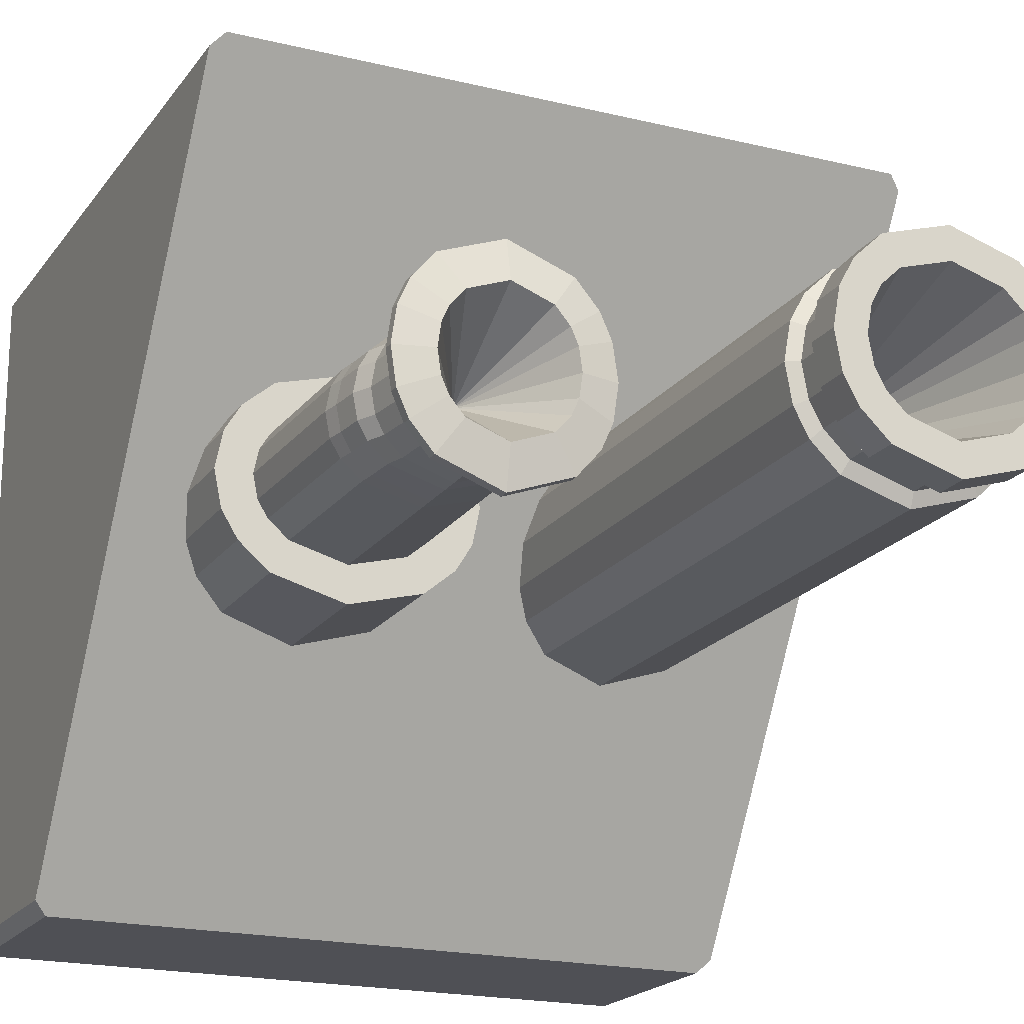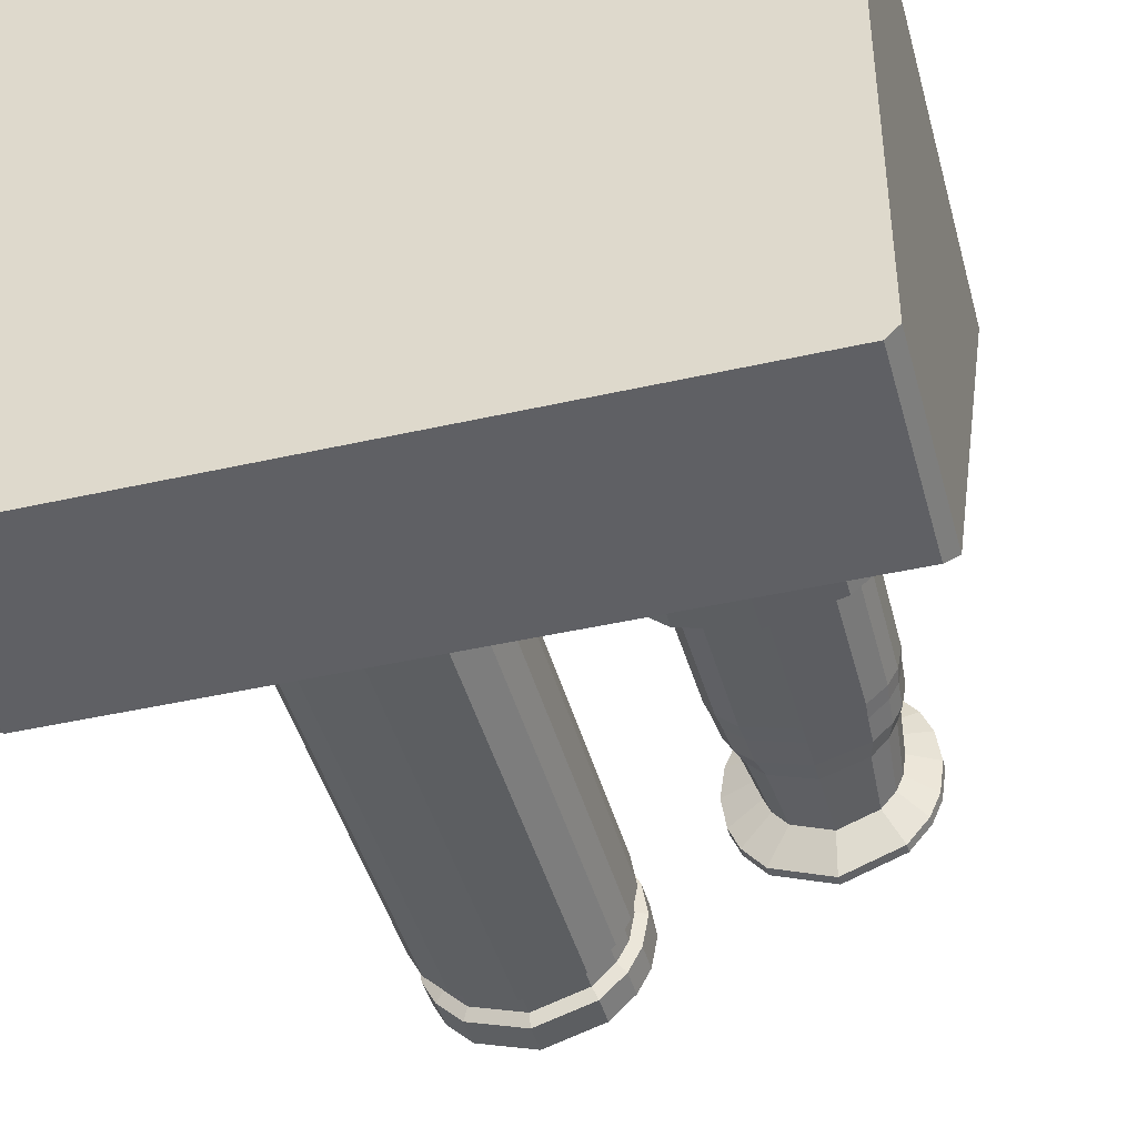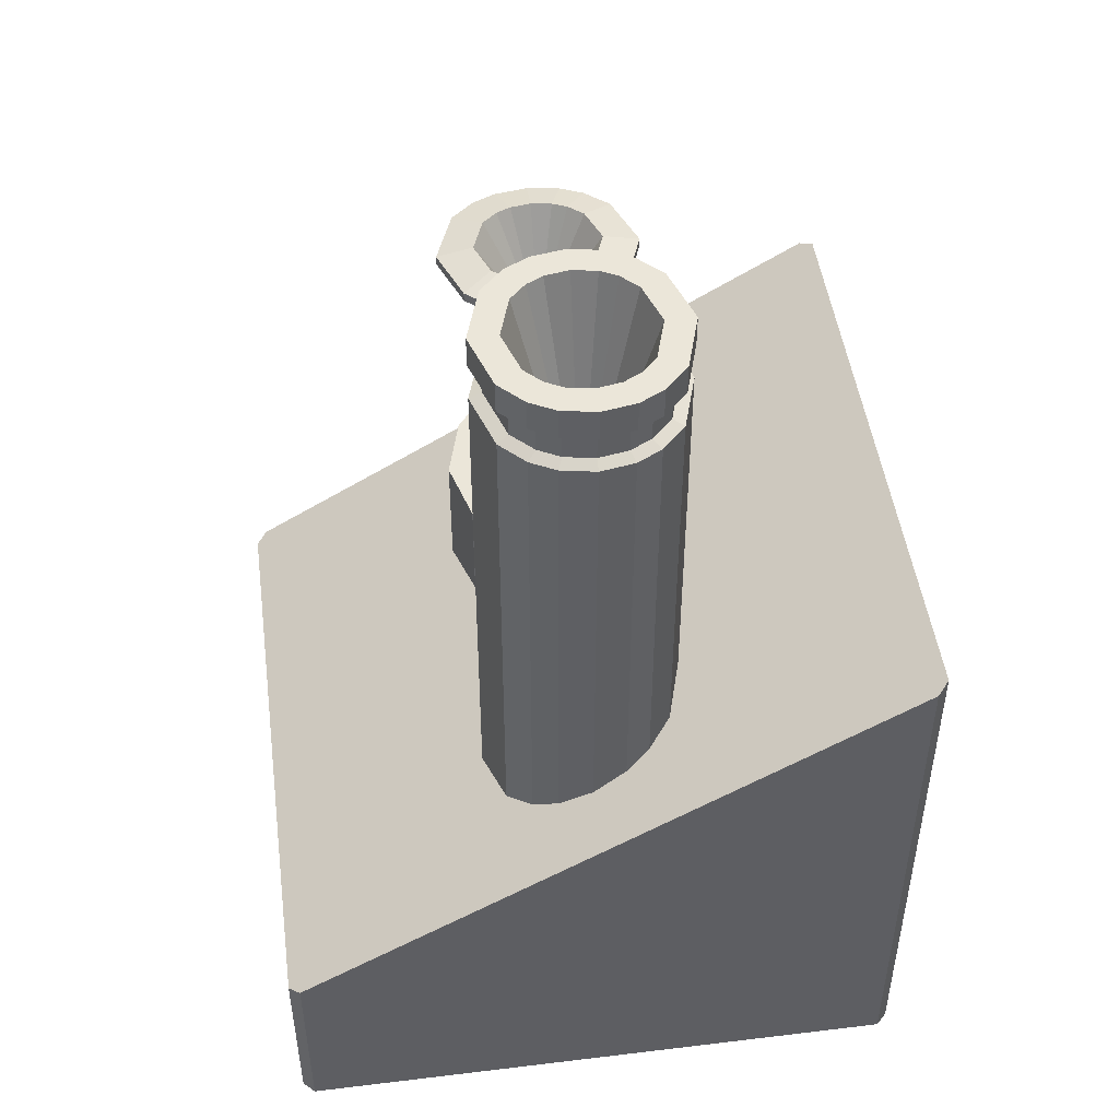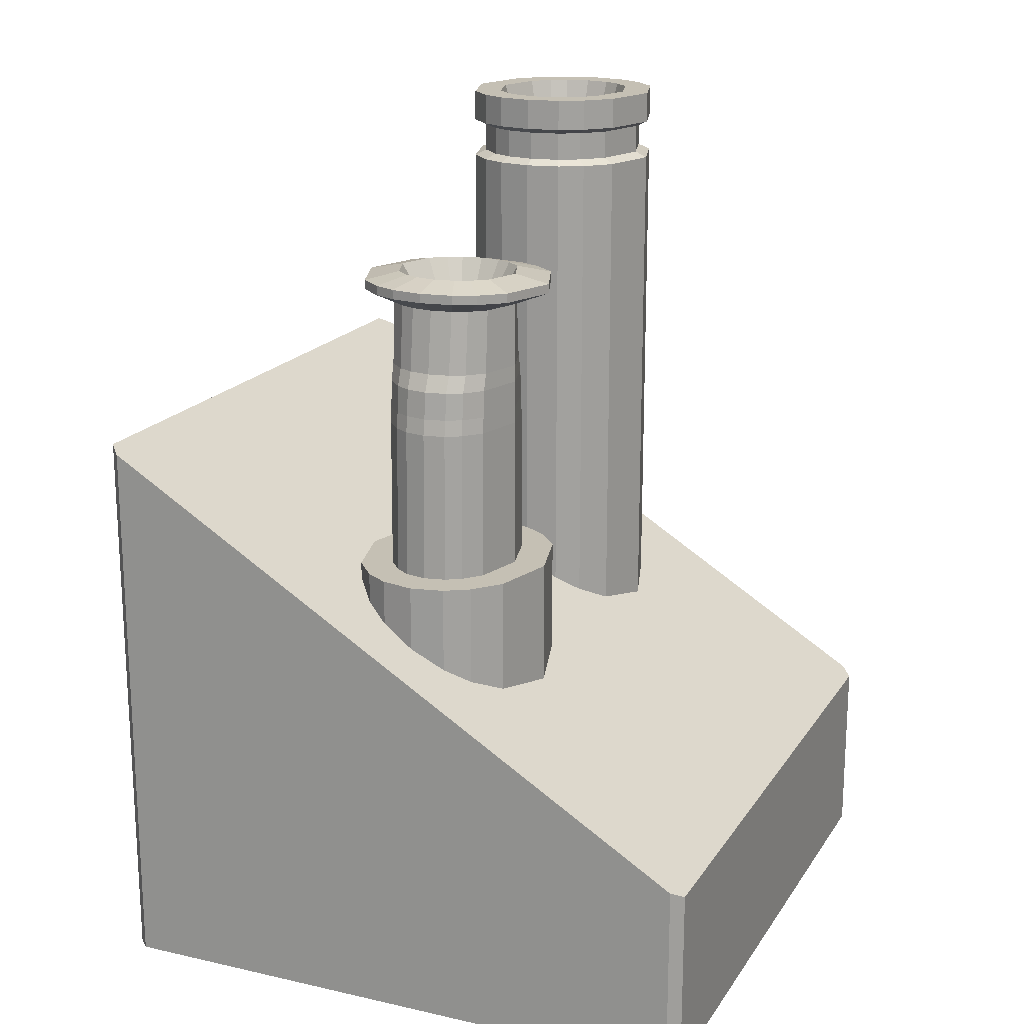
<metadata>
{"format":"obj","ext":"obj","renderer":"f3d","projection":"perspective","resolution":1024,"background":"white","views":[{"elev":-19.4,"azim":155.3,"up":"+Z"},{"elev":-44.0,"azim":14.9,"up":"+Z"},{"elev":48.1,"azim":-97.7,"up":"+Y"},{"elev":18.4,"azim":113.4,"up":"+Y"}]}
</metadata>
<code>
o Cube
v -0.4563 0.1066 -0.3443
v 0.4563 0.1066 -0.3443
v -0.9936 0 -0.3312
v -0.9936 0 0.3312
v 0.9936 0 0.3312
v 0.9936 0 -0.3312
v 0.9936 0.998 -0.3312
v -0.9936 1.403 0.3312
v -0.9936 0.998 -0.3312
v 0.9936 1.403 0.3312
v -0.7114 1.09 -0.1806
v -0.6345 1.045 -0.2543
v -0.4516 1.011 -0.31
v -0.2688 1.045 -0.2543
v -0.1919 1.09 -0.1806
v 0.1561 1.09 -0.1806
v 0.2436 1.045 -0.2543
v 0.4516 1.011 -0.31
v 0.6596 1.045 -0.2543
v 0.7471 1.09 -0.1806
v -0.7524 1.137 -0.1046
v 0.6117 1.408 -0.1624
v 0.4516 1.408 -0.2054
v 0.2915 1.408 -0.1624
v -0.1508 1.137 -0.1046
v 0.1094 1.137 -0.1046
v 0.7938 1.137 -0.1046
v -0.7712 1.201 0
v 0.2337 1.408 -0.1138
v -0.2612 2.832 -0.1278
v -0.3135 2.832 -0.1779
v -0.1321 1.201 0
v 0.08813 1.201 0
v 0.8151 1.201 0
v -0.7524 1.265 0.1046
v -0.4516 2.832 -0.22
v -0.5897 2.832 -0.1779
v -0.642 2.832 -0.1278
v -0.1508 1.265 0.1046
v 0.1094 1.265 0.1046
v 0.7938 1.265 0.1046
v -0.7114 1.311 0.1806
v -0.6345 1.356 0.2543
v -0.4516 1.39 0.31
v -0.2688 1.356 0.2543
v -0.1919 1.311 0.1806
v 0.1561 1.311 0.1806
v 0.2436 1.356 0.2543
v 0.4516 1.39 0.31
v 0.6596 1.356 0.2543
v 0.7471 1.311 0.1806
v 0.6695 1.408 -0.1138
v -0.642 2.832 0.1278
v -0.5897 2.832 0.1779
v -0.4516 2.832 0.22
v -0.3135 2.832 0.1779
v -0.2612 2.832 0.1278
v 0.2337 1.408 0.1138
v 0.2915 1.408 0.1624
v 0.4516 1.408 0.2054
v 0.6117 1.408 0.1624
v 0.6695 1.408 0.1138
v 0.6983 1.408 0.06686
v 0.2049 1.408 0.06686
v -0.2331 2.832 0.07579
v -0.6701 2.832 0.07579
v 0.7119 1.408 -0
v 0.1913 1.408 -0
v -0.2196 2.832 -0
v -0.6837 2.832 -0
v 0.6983 1.408 -0.06686
v 0.2049 1.408 -0.06686
v -0.2331 2.832 -0.07579
v -0.6701 2.832 -0.07579
v 0.08813 1.408 0
v 0.1094 1.408 0.1046
v 0.8151 1.408 0
v 0.7938 1.408 0.1046
v 0.1561 1.408 0.1806
v 0.7471 1.408 0.1806
v 0.6596 1.408 0.2543
v 0.4516 1.408 0.31
v 0.2436 1.408 0.2543
v 0.6596 1.408 -0.2543
v 0.7471 1.408 -0.1806
v 0.4516 1.408 -0.31
v 0.2436 1.408 -0.2543
v 0.1561 1.408 -0.1806
v 0.7938 1.408 -0.1046
v 0.1094 1.408 -0.1046
v 0.2638 2.275 -0
v 0.2736 2.275 0.06686
v 0.6394 2.275 -0
v 0.6296 2.275 0.06686
v 0.2944 2.275 0.1138
v 0.6088 2.275 0.1138
v 0.5671 2.275 0.1624
v 0.4516 2.275 0.2054
v 0.3361 2.275 0.1624
v 0.5671 2.275 -0.1624
v 0.6088 2.275 -0.1138
v 0.4516 2.275 -0.2054
v 0.3361 2.275 -0.1624
v 0.2944 2.275 -0.1138
v 0.6296 2.275 -0.06686
v 0.2736 2.275 -0.06686
v -0.1321 1.461 0
v -0.1508 1.461 0.1046
v -0.1919 1.461 -0.1806
v -0.1508 1.461 -0.1046
v -0.7524 1.461 0.1046
v -0.7712 1.461 0
v -0.7524 1.461 -0.1046
v -0.7114 1.461 -0.1806
v -0.1919 1.461 0.1806
v -0.6345 1.461 -0.2543
v -0.4516 1.461 -0.31
v -0.6345 1.461 0.2543
v -0.7114 1.461 0.1806
v -0.2688 1.461 -0.2543
v -0.4516 1.461 0.31
v -0.2688 1.461 0.2543
v -0.166 2.629 -0
v -0.166 2.718 -0
v -0.2176 2.629 -0.1554
v -0.2176 2.718 -0.1554
v -0.7209 2.629 0.09038
v -0.7209 2.718 0.09038
v -0.7209 2.629 -0.09038
v -0.7209 2.718 -0.09038
v -0.6188 2.629 0.22
v -0.6188 2.718 0.22
v -0.4516 2.629 0.2714
v -0.4516 2.718 0.2714
v -0.2845 2.629 0.22
v -0.2845 2.718 0.22
v -0.1824 2.718 0.09038
v -0.1824 2.629 0.09038
v -0.1824 2.718 -0.09038
v -0.1824 2.629 -0.09038
v -0.7372 2.718 -0
v -0.7372 2.629 -0
v -0.6857 2.718 -0.1554
v -0.6857 2.629 -0.1554
v -0.2176 2.718 0.1554
v -0.2176 2.629 0.1554
v -0.6188 2.718 -0.22
v -0.6188 2.629 -0.22
v -0.4516 2.718 -0.2714
v -0.4516 2.629 -0.2714
v -0.6856 2.718 0.1554
v -0.6856 2.629 0.1554
v -0.2845 2.718 -0.22
v -0.2845 2.629 -0.22
v -0.1919 2.612 0.1806
v -0.2688 2.612 0.2543
v -0.1919 2.735 0.1806
v -0.2688 2.735 0.2543
v -0.7712 2.612 0
v -0.7524 2.612 -0.1046
v -0.7712 2.735 0
v -0.7524 2.735 -0.1046
v -0.4516 2.612 0.31
v -0.4516 2.735 0.31
v -0.2688 2.612 -0.2543
v -0.1919 2.612 -0.1806
v -0.2688 2.735 -0.2543
v -0.1919 2.735 -0.1806
v -0.7114 2.612 0.1806
v -0.7524 2.612 0.1046
v -0.7114 2.735 0.1806
v -0.7524 2.735 0.1046
v -0.6345 2.612 0.2543
v -0.6345 2.735 0.2543
v -0.4516 2.612 -0.31
v -0.4516 2.735 -0.31
v -0.6345 2.612 -0.2543
v -0.6345 2.735 -0.2543
v -0.7114 2.612 -0.1806
v -0.7114 2.735 -0.1806
v -0.1508 2.612 -0.1046
v -0.1321 2.612 0
v -0.1508 2.735 -0.1046
v -0.1321 2.735 0
v -0.1508 2.612 0.1046
v -0.1508 2.735 0.1046
v 0.1568 2.318 -0.005395
v 0.1717 2.318 0.09612
v 0.7271 2.318 -0.005395
v 0.7122 2.318 0.09612
v 0.2033 2.318 0.1673
v 0.6807 2.318 0.1673
v 0.6174 2.318 0.2412
v 0.442 2.318 0.3064
v 0.2666 2.318 0.2412
v 0.6174 2.318 -0.252
v 0.6807 2.318 -0.1781
v 0.442 2.318 -0.3172
v 0.2666 2.318 -0.252
v 0.2033 2.318 -0.1781
v 0.7122 2.318 -0.1069
v 0.1717 2.318 -0.1069
v 0.1568 2.347 -0.005395
v 0.1717 2.347 0.09612
v 0.7271 2.347 -0.005395
v 0.7122 2.347 0.09612
v 0.2033 2.347 0.1673
v 0.6807 2.347 0.1673
v 0.6174 2.347 0.2412
v 0.442 2.347 0.3064
v 0.2666 2.347 0.2412
v 0.6174 2.347 -0.252
v 0.6807 2.347 -0.1781
v 0.442 2.347 -0.3172
v 0.2666 2.347 -0.252
v 0.2033 2.347 -0.1781
v 0.7122 2.347 -0.1069
v 0.1717 2.347 -0.1069
v 0.2605 2.371 -0.005395
v 0.27 2.371 0.05919
v 0.6234 2.371 -0.005395
v 0.6139 2.371 0.05919
v 0.2901 2.371 0.1045
v 0.5938 2.371 0.1045
v 0.5536 2.371 0.1515
v 0.442 2.371 0.193
v 0.3304 2.371 0.1515
v 0.5536 2.371 -0.1623
v 0.5938 2.371 -0.1153
v 0.442 2.371 -0.2038
v 0.3304 2.371 -0.1623
v 0.2901 2.371 -0.1153
v 0.6139 2.371 -0.06998
v 0.27 2.371 -0.06998
v -0.9936 0 -0.9579
v -0.9579 0 -0.9936
v -0.9579 0.5926 -0.9936
v -0.9936 0.6144 -0.9579
v 0.9579 0 -0.9936
v 0.9936 0 -0.9579
v 0.9936 0.6144 -0.9579
v 0.9579 0.5926 -0.9936
v -0.9579 0.03568 0.9936
v -0.9936 0 0.9579
v -0.9579 0 0.9936
v -0.9936 1.787 0.9579
v -0.9579 1.773 0.9936
v -0.9579 1.809 0.9936
v 0.9579 1.773 0.9936
v 0.9936 1.787 0.9579
v 0.9579 1.809 0.9936
v 0.9936 0 0.9579
v 0.9579 0.03568 0.9936
v 0.9579 0 0.9936
v -0.7607 0.2328 0.9155
v -0.8388 0.1548 0.9936
v -0.6827 0.2328 0.9936
v -0.7607 1.443 0.9155
v -0.6827 1.536 0.9266
v -0.8388 1.654 0.9936
v 0.8388 0.1548 0.9936
v 0.7607 0.2328 0.9155
v 0.6827 0.2328 0.9936
v 0.8388 1.654 0.9936
v 0.6827 1.536 0.9266
v 0.7607 1.443 0.9155
v -0.4563 0.3675 -0.3443
v 0.4563 0.3675 -0.3443
v -0.7712 2.832 0
v -0.7524 2.832 0.1046
v -0.1321 2.832 0
v -0.1508 2.832 0.1046
v -0.7114 2.832 0.1806
v -0.1919 2.832 0.1806
v -0.2688 2.832 0.2543
v -0.4516 2.832 0.31
v -0.6345 2.832 0.2543
v -0.2688 2.832 -0.2543
v -0.1919 2.832 -0.1806
v -0.4516 2.832 -0.31
v -0.6345 2.832 -0.2543
v -0.7114 2.832 -0.1806
v -0.1508 2.832 -0.1046
v -0.7524 2.832 -0.1046
v -0.4516 2.074 -0
v 0.442 2.042 -0.005395
v 0.3064 2.021 0.1624
v 0.3212 2.075 0.1624
v 0.2742 2.075 0.1138
v 0.254 2.021 0.1138
v 0.2278 2.021 0.06686
v 0.2507 2.075 0.06686
v 0.2396 2.075 -0
v 0.2155 2.021 -0
v 0.2278 2.021 -0.06686
v 0.2507 2.075 -0.06686
v 0.2742 2.075 -0.1138
v 0.254 2.021 -0.1138
v 0.5969 2.021 -0.1624
v 0.582 2.075 -0.1624
v 0.6291 2.075 -0.1138
v 0.6493 2.021 -0.1138
v 0.6878 2.021 -0
v 0.6636 2.075 -0
v 0.6525 2.075 0.06686
v 0.6754 2.021 0.06686
v 0.4516 2.021 -0.2054
v 0.4516 2.075 -0.2054
v 0.3064 2.021 -0.1624
v 0.3212 2.075 -0.1624
v 0.6291 2.075 0.1138
v 0.6493 2.021 0.1138
v 0.582 2.075 0.1624
v 0.5969 2.021 0.1624
v 0.6754 2.021 -0.06686
v 0.6525 2.075 -0.06686
v 0.4516 2.075 0.2054
v 0.4516 2.021 0.2054
v 0.6831 1.936 -0.06686
v 0.6907 1.885 -0.06686
v 0.3014 1.936 -0.1624
v 0.2965 1.885 -0.1624
v 0.4516 1.936 -0.2054
v 0.4516 1.885 -0.2054
v 0.6958 1.936 -0
v 0.7039 1.885 -0
v 0.6018 1.936 -0.1624
v 0.6068 1.885 -0.1624
v 0.2202 1.936 -0.06686
v 0.2126 1.885 -0.06686
v 0.2202 1.936 0.06686
v 0.2126 1.885 0.06686
v 0.3014 1.936 0.1624
v 0.2965 1.885 0.1624
v 0.4516 1.885 0.2054
v 0.4516 1.936 0.2054
v 0.6068 1.885 0.1624
v 0.6018 1.936 0.1624
v 0.6628 1.885 0.1138
v 0.656 1.936 0.1138
v 0.6907 1.885 0.06686
v 0.6831 1.936 0.06686
v 0.6628 1.885 -0.1138
v 0.656 1.936 -0.1138
v 0.2405 1.885 -0.1138
v 0.2472 1.936 -0.1138
v 0.1994 1.885 -0
v 0.2074 1.936 -0
v 0.2405 1.885 0.1138
v 0.2472 1.936 0.1138
v 0.9182 0.07538 0.9936
v 0.8785 0.1151 0.9936
v 0.8785 1.694 0.9936
v 0.9182 1.733 0.9936
v -0.8785 0.1151 0.9936
v -0.9182 0.07538 0.9936
v -0.8785 1.694 0.9936
v -0.9182 1.733 0.9936
f 241 242 237 238 9 7
f 235 236 239 240 6 3
f 262 266 268 2
f 2 268 267 1
f 4 5 252 254 245 244
f 5 10 250 252
f 255 257 263 262 2 1
f 10 8 246 248 251 250
f 261 263 257 256 355 356 243 245 254 253 351 352
f 354 351 253 249
f 240 241 7 6
f 3 9 238 235
f 3 6 5 4
f 244 246 8 4
f 6 7 10 5
f 356 358 247 243
f 4 8 9 3
f 186 184 271 272
f 289 288 99 95
f 16 26 90 88
f 70 66 285
f 18 17 87 86
f 260 264 353 354 249 251 248 247 358 357
f 47 48 83 79
f 183 168 279 283
f 19 18 86 84
f 48 49 82 83
f 7 9 8
f 49 50 81 82
f 20 19 84 85
f 50 51 80 81
f 34 27 89 77
f 8 10 7
f 161 172 270 269
f 180 162 284 282
f 40 47 79 76
f 26 33 75 90
f 51 41 78 80
f 157 186 272 274
f 184 183 283 271
f 178 180 282 281
f 176 178 281 280
f 171 174 277 273
f 167 176 280 278
f 174 164 276 277
f 172 171 273 270
f 168 167 278 279
f 164 158 275 276
f 162 161 269 284
f 41 34 77 78
f 158 157 274 275
f 27 20 85 89
f 33 40 76 75
f 17 16 88 87
f 64 68 75 76
f 67 63 78 77
f 58 64 76 79
f 63 62 80 78
f 62 61 81 80
f 61 60 82 81
f 60 59 83 82
f 59 58 79 83
f 22 52 85 84
f 23 22 84 86
f 24 23 86 87
f 29 24 87 88
f 71 67 77 89
f 68 72 90 75
f 52 71 89 85
f 72 29 88 90
f 97 96 192 193
f 293 292 92 91
f 297 296 106 104
f 301 300 100 101
f 305 304 93 94
f 300 308 102 100
f 292 289 95 92
f 308 310 103 102
f 311 305 94 96
f 310 297 104 103
f 313 311 96 97
f 304 316 105 93
f 317 313 97 98
f 296 293 91 106
f 288 317 98 99
f 316 301 101 105
f 45 46 115 122
f 21 28 112 113
f 44 45 122 121
f 15 14 120 109
f 35 42 119 111
f 43 44 121 118
f 14 13 117 120
f 42 43 118 119
f 13 12 116 117
f 12 11 114 116
f 32 25 110 107
f 46 39 108 115
f 11 21 113 114
f 28 35 111 112
f 25 15 109 110
f 39 32 107 108
f 122 115 155 156
f 113 112 159 160
f 121 122 156 163
f 109 120 165 166
f 111 119 169 170
f 118 121 163 173
f 120 117 175 165
f 119 118 173 169
f 117 116 177 175
f 116 114 179 177
f 107 110 181 182
f 115 108 185 155
f 114 113 160 179
f 112 111 170 159
f 110 109 166 181
f 108 107 182 185
f 146 135 156 155
f 136 145 157 158
f 142 129 160 159
f 130 141 161 162
f 135 133 163 156
f 134 136 158 164
f 154 125 166 165
f 126 153 167 168
f 152 127 170 169
f 128 151 171 172
f 133 131 173 163
f 132 134 164 174
f 150 154 165 175
f 153 149 176 167
f 131 152 169 173
f 151 132 174 171
f 148 150 175 177
f 149 147 178 176
f 144 148 177 179
f 147 143 180 178
f 140 123 182 181
f 124 139 183 184
f 138 146 155 185
f 145 137 186 157
f 129 144 179 160
f 143 130 162 180
f 127 142 159 170
f 141 128 172 161
f 125 140 181 166
f 139 126 168 183
f 123 138 185 182
f 137 124 184 186
f 189 201 217 205
f 93 105 201 189
f 98 97 193 194
f 106 91 187 202
f 99 98 194 195
f 105 101 197 201
f 95 99 195 191
f 91 92 188 187
f 104 106 202 200
f 101 100 196 197
f 94 93 189 190
f 100 102 198 196
f 92 95 191 188
f 102 103 199 198
f 96 94 190 192
f 103 104 200 199
f 204 207 223 220
f 194 193 209 210
f 202 187 203 218
f 195 194 210 211
f 201 197 213 217
f 191 195 211 207
f 187 188 204 203
f 200 202 218 216
f 197 196 212 213
f 190 189 205 206
f 196 198 214 212
f 188 191 207 204
f 198 199 215 214
f 192 190 206 208
f 199 200 216 215
f 193 192 208 209
f 214 215 231 230
f 208 206 222 224
f 215 216 232 231
f 209 208 224 225
f 205 217 233 221
f 210 209 225 226
f 218 203 219 234
f 211 210 226 227
f 217 213 229 233
f 207 211 227 223
f 203 204 220 219
f 216 218 234 232
f 213 212 228 229
f 206 205 221 222
f 212 214 230 228
f 243 244 245
f 246 247 248
f 249 250 251
f 252 253 254
f 243 247 246 244
f 237 236 235 238
f 241 240 239 242
f 249 253 252 250
f 236 237 242 239
f 255 256 257
f 258 259 260
f 261 262 263
f 264 265 266
f 255 258 260 256
f 266 262 261 264
f 264 260 259 265
f 259 258 267
f 266 265 268
f 258 255 1 267
f 66 70 269 270
f 69 65 272 271
f 53 66 270 273
f 65 57 274 272
f 57 56 275 274
f 56 55 276 275
f 55 54 277 276
f 54 53 273 277
f 31 30 279 278
f 36 31 278 280
f 37 36 280 281
f 38 37 281 282
f 73 69 271 283
f 70 74 284 269
f 30 73 283 279
f 74 38 282 284
f 38 74 285
f 30 31 285
f 65 69 285
f 31 36 285
f 66 53 285
f 36 37 285
f 57 65 285
f 37 38 285
f 56 57 285
f 69 73 285
f 55 56 285
f 74 70 285
f 54 55 285
f 73 30 285
f 53 54 285
f 228 230 286
f 220 223 286
f 230 231 286
f 224 222 286
f 231 232 286
f 225 224 286
f 221 233 286
f 226 225 286
f 234 219 286
f 227 226 286
f 233 229 286
f 223 227 286
f 219 220 286
f 232 234 286
f 229 228 286
f 222 221 286
f 265 259 267 268
f 319 344 302 315
f 333 336 318 287
f 329 348 294 295
f 336 338 314 318
f 325 319 315 303
f 338 340 312 314
f 321 346 298 309
f 340 342 306 312
f 323 321 309 307
f 331 350 290 291
f 327 323 307 299
f 342 325 303 306
f 344 327 299 302
f 346 329 295 298
f 348 331 291 294
f 350 333 287 290
f 58 59 334 349
f 68 64 332 347
f 29 72 330 345
f 52 22 328 343
f 63 67 326 341
f 22 23 324 328
f 64 58 349 332
f 23 24 322 324
f 62 63 341 339
f 24 29 345 322
f 61 62 339 337
f 67 71 320 326
f 60 61 337 335
f 72 68 347 330
f 59 60 335 334
f 71 52 343 320
f 264 261 352 353
f 256 260 357 355
f 135 146 145 136
f 129 142 141 130
f 133 135 136 134
f 125 154 153 126
f 127 152 151 128
f 131 133 134 132
f 154 150 149 153
f 152 131 132 151
f 150 148 147 149
f 148 144 143 147
f 123 140 139 124
f 146 138 137 145
f 144 129 130 143
f 142 127 128 141
f 140 125 126 139
f 138 123 124 137
f 315 302 301 316
f 287 318 317 288
f 295 294 293 296
f 318 314 313 317
f 303 315 316 304
f 314 312 311 313
f 309 298 297 310
f 312 306 305 311
f 307 309 310 308
f 291 290 289 292
f 299 307 308 300
f 306 303 304 305
f 302 299 300 301
f 298 295 296 297
f 294 291 292 293
f 290 287 288 289
f 349 334 333 350
f 347 332 331 348
f 345 330 329 346
f 343 328 327 344
f 341 326 325 342
f 328 324 323 327
f 332 349 350 331
f 324 322 321 323
f 339 341 342 340
f 322 345 346 321
f 337 339 340 338
f 326 320 319 325
f 335 337 338 336
f 330 347 348 329
f 334 335 336 333
f 320 343 344 319
f 353 352 351 354
f 355 357 358 356

</code>
